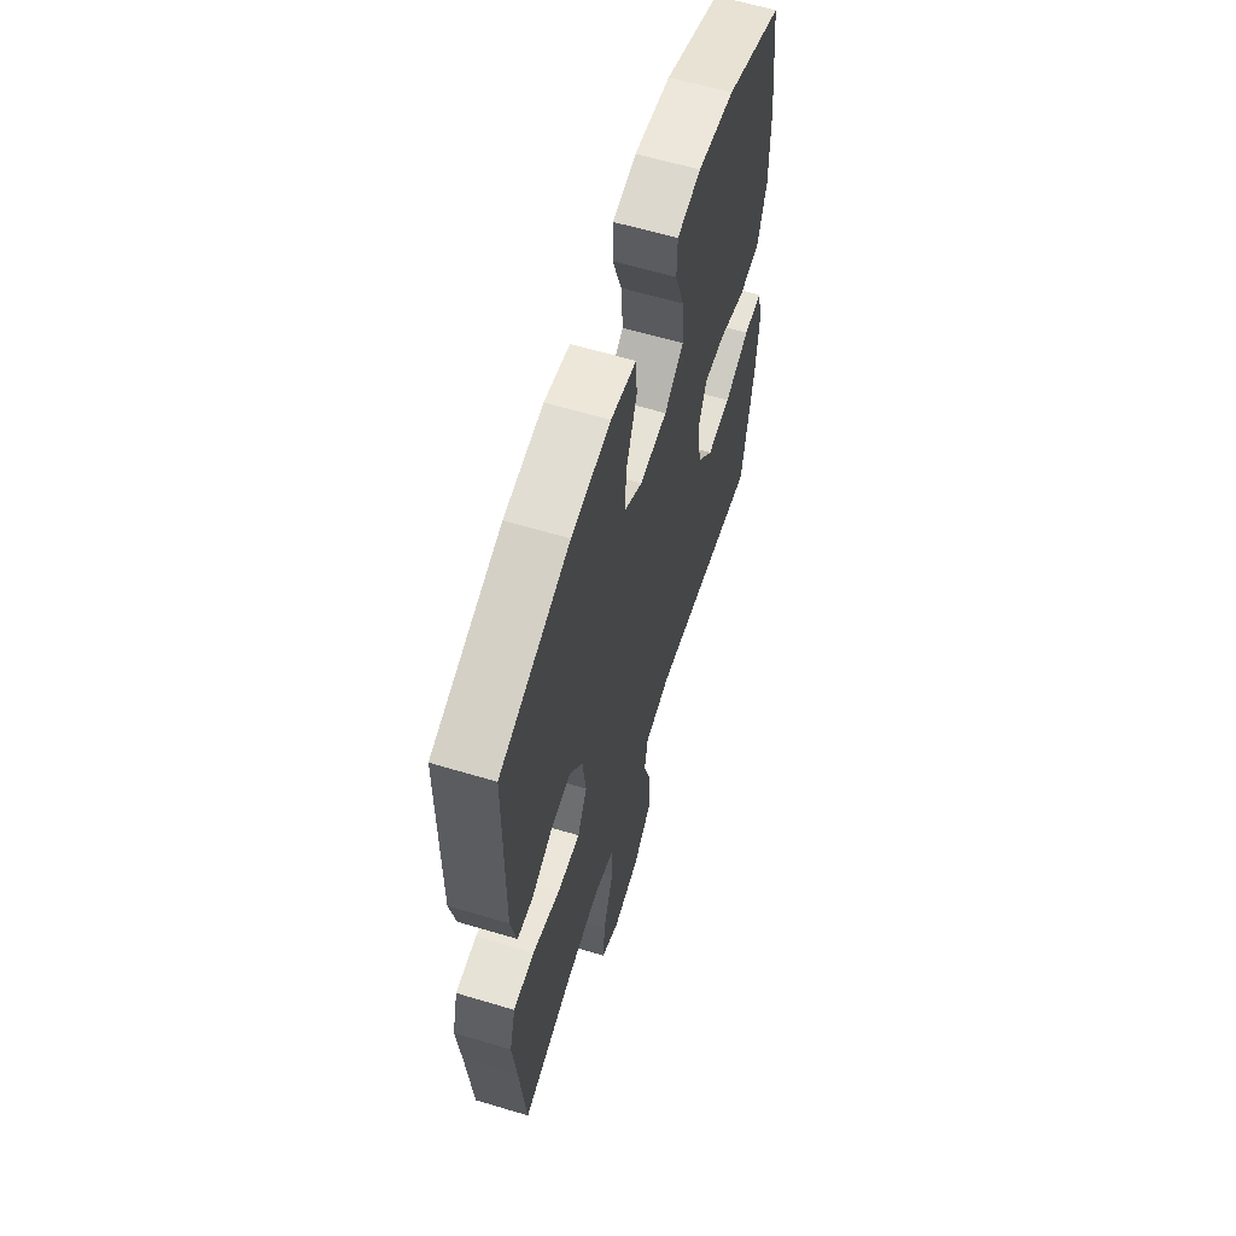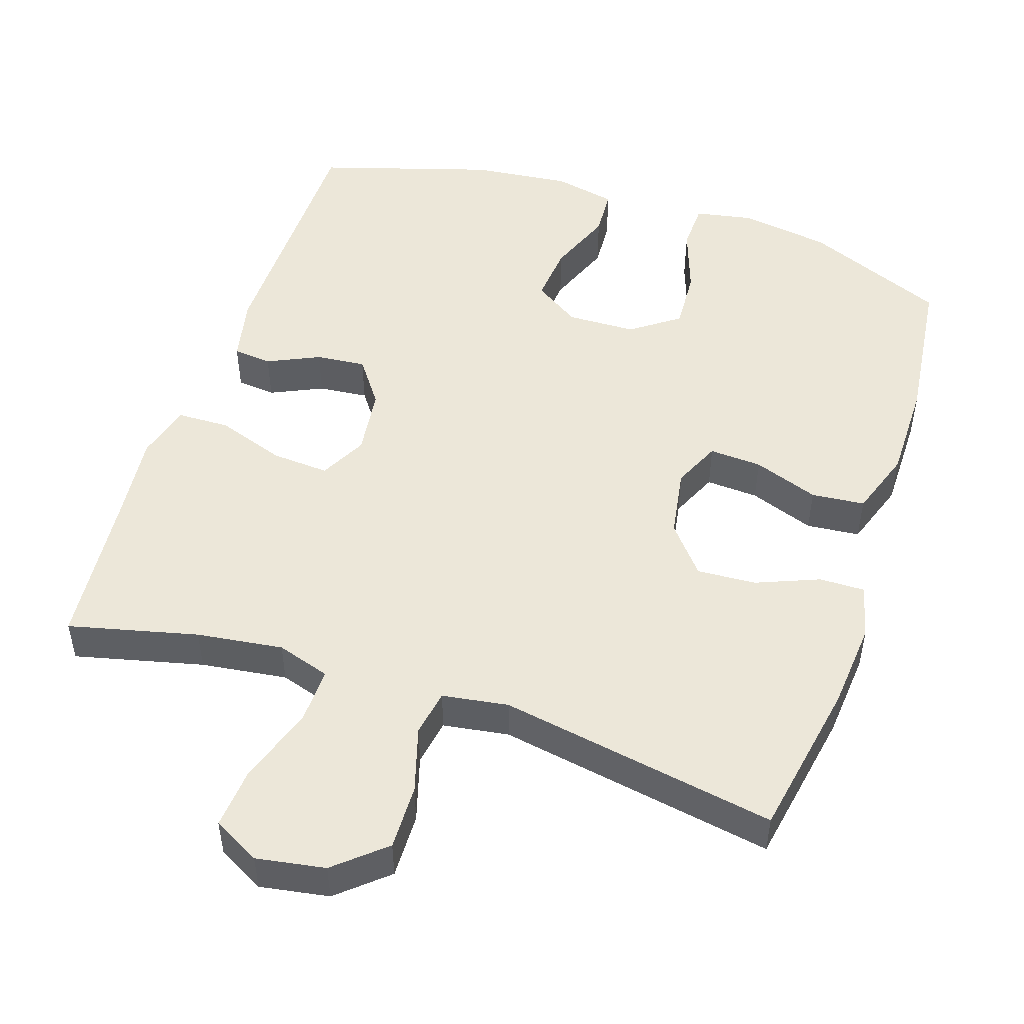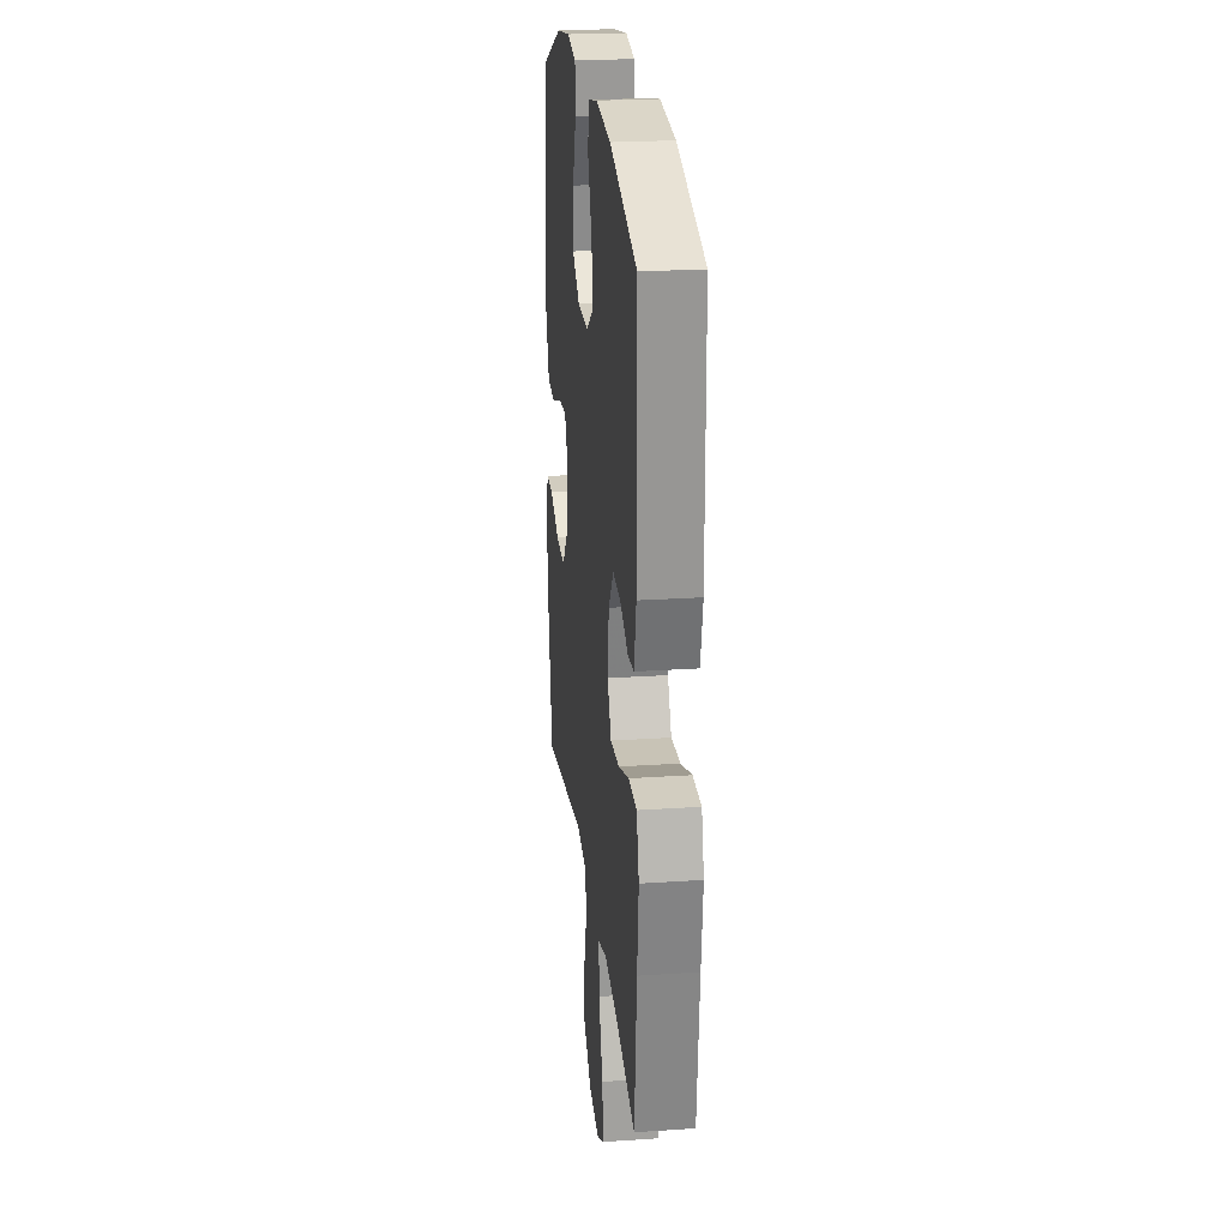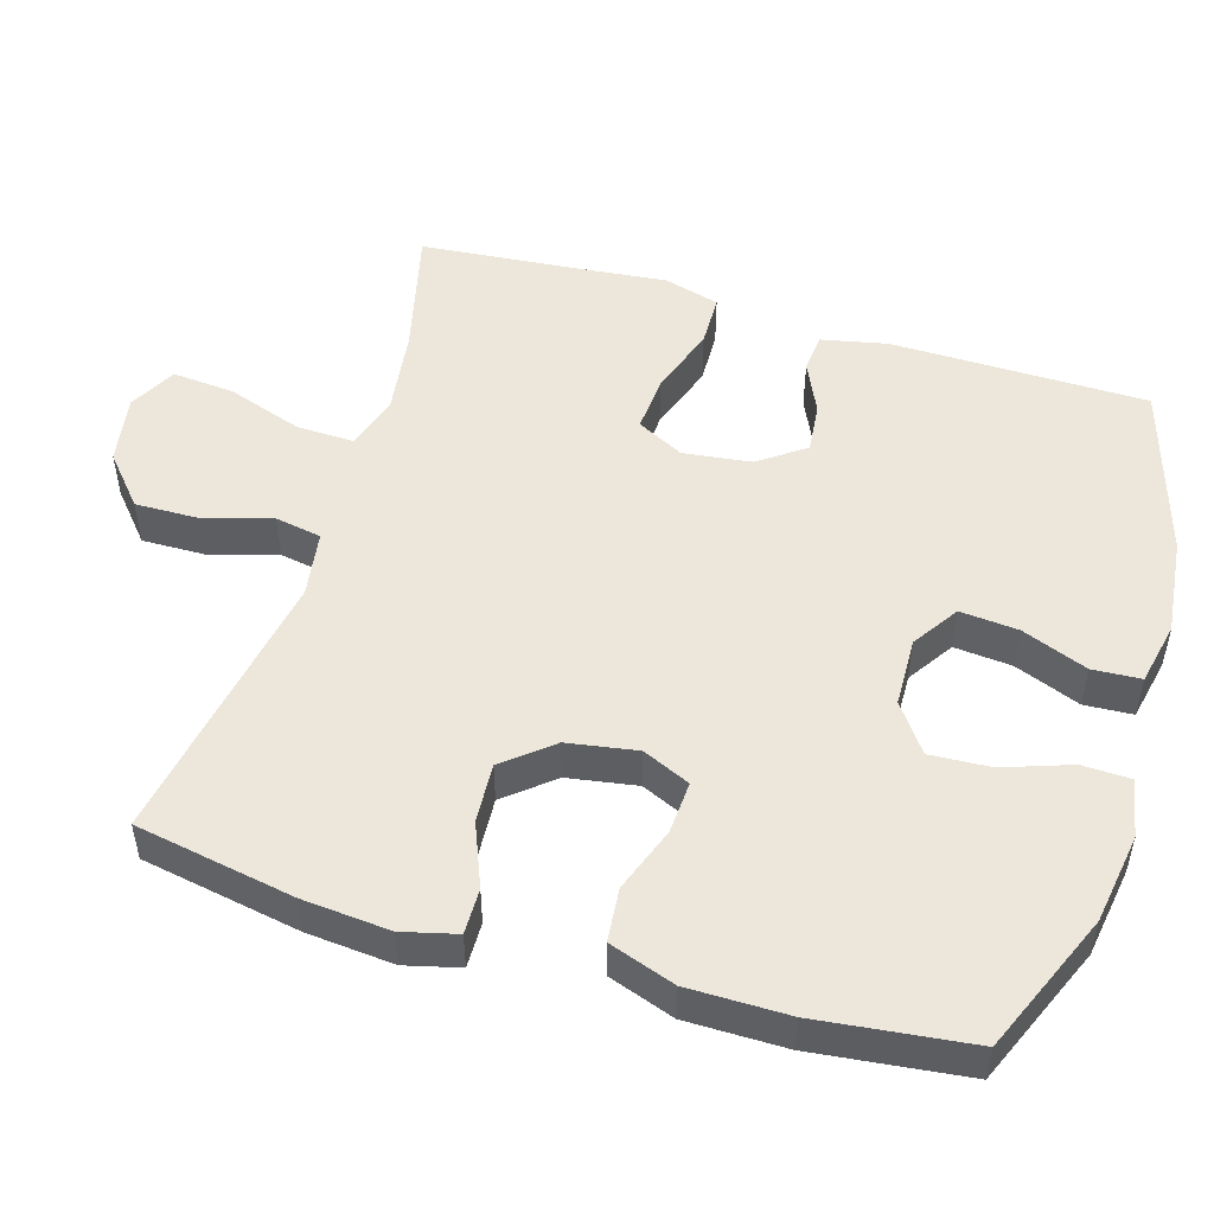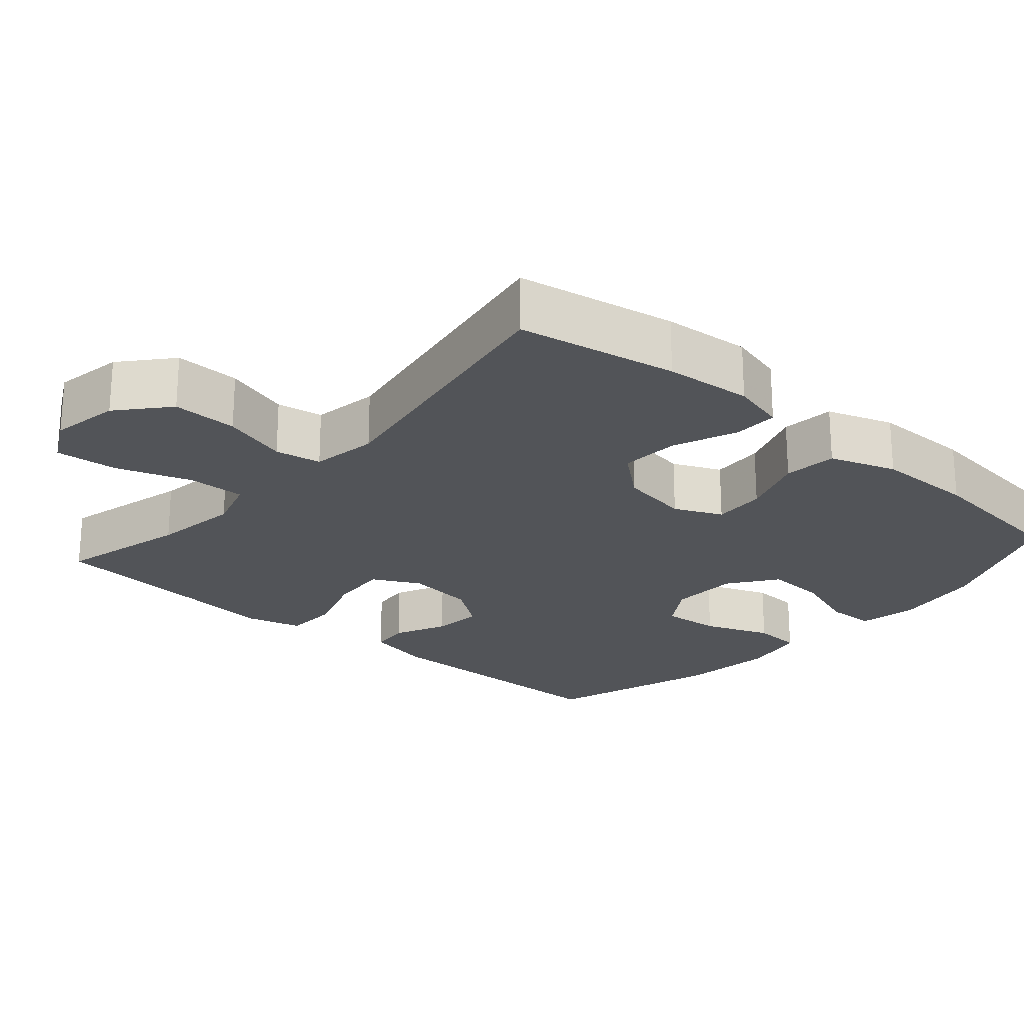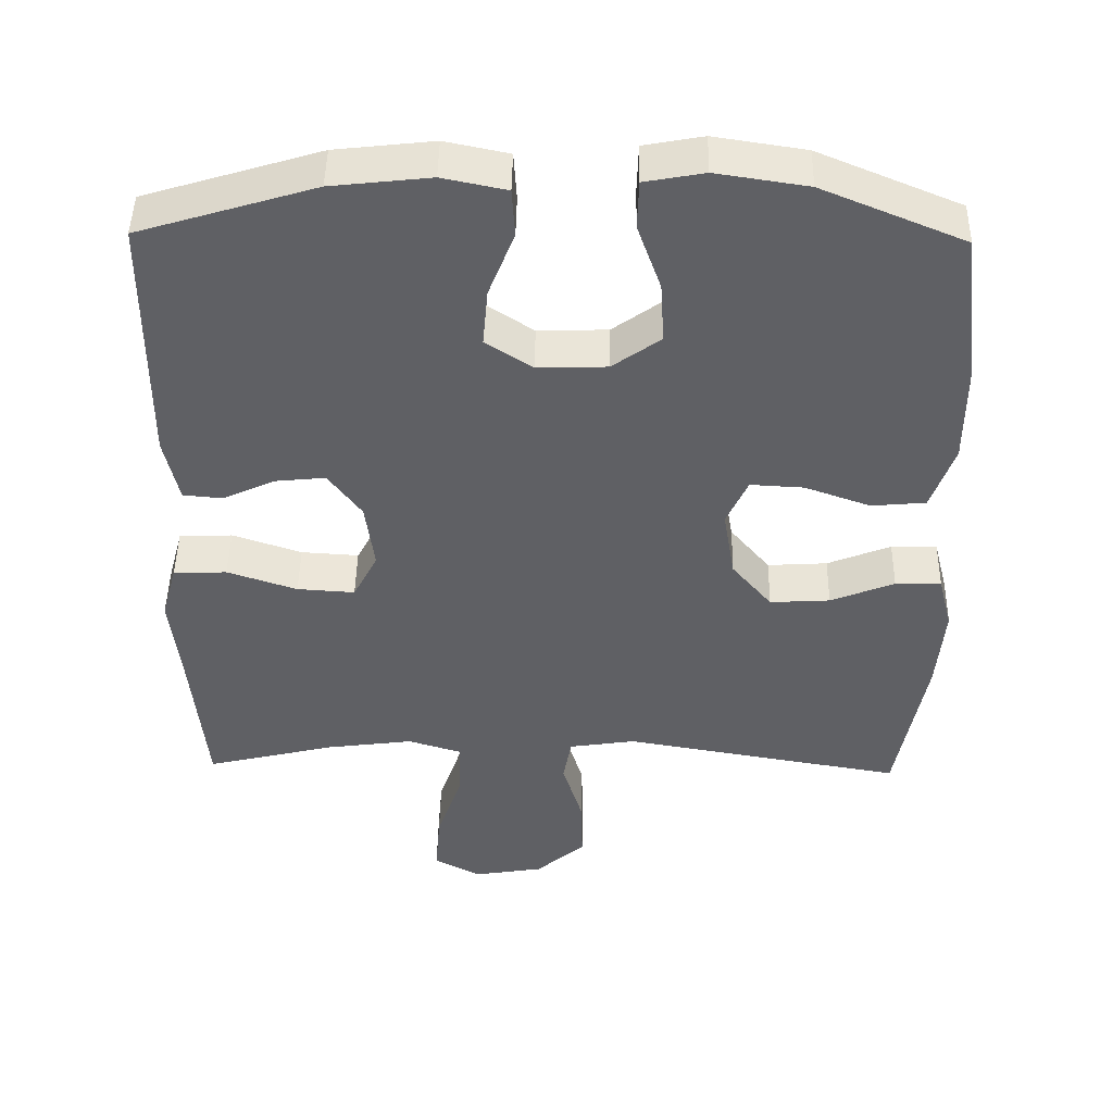
<metadata>
{"format":"obj","ext":"obj","renderer":"f3d","projection":"perspective","resolution":1024,"background":"white","views":[{"elev":61.4,"azim":107.0,"up":"+Z"},{"elev":49.9,"azim":-161.6,"up":"+Y"},{"elev":23.1,"azim":83.5,"up":"+Z"},{"elev":50.6,"azim":-73.1,"up":"+Y"},{"elev":-22.9,"azim":-131.2,"up":"+Y"},{"elev":46.3,"azim":-179.0,"up":"+Z"}]}
</metadata>
<code>
v 0.5 0.07 -0.5
v 0.324 0.07 -0.457
v 0.206 0.07 -0.441
v 0.133 0.07 -0.464
v 0.135 0.07 -0.542
v 0.17 0.07 -0.645
v 0.177 0.07 -0.73
v 0.113 0.07 -0.764
v 0.019 0.07 -0.748
v -0.048 0.07 -0.69
v -0.046 0.07 -0.601
v -0.019 0.07 -0.511
v -0.03 0.07 -0.448
v -0.12 0.07 -0.434
v -0.5 0.07 -0.5
v -0.539 0.07 -0.283
v -0.549 0.07 -0.164
v -0.53 0.07 -0.09
v -0.468 0.07 -0.091
v -0.382 0.07 -0.126
v -0.301 0.07 -0.131
v -0.247 0.07 -0.066
v -0.231 0.07 0.029
v -0.26 0.07 0.094
v -0.332 0.07 0.09
v -0.421 0.07 0.058
v -0.494 0.07 0.065
v -0.525 0.07 0.155
v -0.525 0.07 0.291
v -0.5 0.07 0.5
v -0.308 0.07 0.58
v -0.185 0.07 0.599
v -0.105 0.07 0.584
v -0.103 0.07 0.518
v -0.135 0.07 0.427
v -0.14 0.07 0.344
v -0.075 0.07 0.297
v 0.019 0.07 0.294
v 0.082 0.07 0.335
v 0.075 0.07 0.414
v 0.04 0.07 0.504
v 0.044 0.07 0.57
v 0.13 0.07 0.588
v 0.263 0.07 0.573
v 0.5 0.07 0.5
v 0.503 0.07 0.151
v 0.484 0.07 0.062
v 0.431 0.07 0.057
v 0.36 0.07 0.09
v 0.292 0.07 0.097
v 0.247 0.07 0.035
v 0.235 0.07 -0.058
v 0.268 0.07 -0.122
v 0.346 0.07 -0.117
v 0.44 0.07 -0.085
v 0.512 0.07 -0.087
v 0.533 0.07 -0.164
v 0.52 0.07 -0.285
v 0.5 0 -0.5
v 0.324 0 -0.457
v 0.206 0 -0.441
v 0.133 0 -0.464
v 0.135 0 -0.542
v 0.17 0 -0.645
v 0.177 0 -0.73
v 0.113 0 -0.764
v 0.019 0 -0.748
v -0.048 0 -0.69
v -0.046 0 -0.601
v -0.019 0 -0.511
v -0.03 0 -0.448
v -0.12 0 -0.434
v -0.5 0 -0.5
v -0.539 0 -0.283
v -0.549 0 -0.164
v -0.53 0 -0.09
v -0.468 0 -0.091
v -0.382 0 -0.126
v -0.301 0 -0.131
v -0.247 0 -0.066
v -0.231 0 0.029
v -0.26 0 0.094
v -0.332 0 0.09
v -0.421 0 0.058
v -0.494 0 0.065
v -0.525 0 0.155
v -0.525 0 0.291
v -0.5 0 0.5
v -0.308 0 0.58
v -0.185 0 0.599
v -0.105 0 0.584
v -0.103 0 0.518
v -0.135 0 0.427
v -0.14 0 0.344
v -0.075 0 0.297
v 0.019 0 0.294
v 0.082 0 0.335
v 0.075 0 0.414
v 0.04 0 0.504
v 0.044 0 0.57
v 0.13 0 0.588
v 0.263 0 0.573
v 0.5 0 0.5
v 0.503 0 0.151
v 0.484 0 0.062
v 0.431 0 0.057
v 0.36 0 0.09
v 0.292 0 0.097
v 0.247 0 0.035
v 0.235 0 -0.058
v 0.268 0 -0.122
v 0.346 0 -0.117
v 0.44 0 -0.085
v 0.512 0 -0.087
v 0.533 0 -0.164
v 0.52 0 -0.285
f 55 56 57 58
f 54 55 58 1
f 53 54 1 2
f 52 53 2 3
f 46 47 48 49
f 46 49 50
f 45 46 50
f 44 45 50 51
f 40 41 42 43
f 39 40 43 44
f 32 33 34 35
f 32 35 36
f 31 32 36
f 30 31 36
f 29 30 36 37
f 25 26 27 28
f 24 25 28 29
f 17 18 19 20
f 17 20 21
f 14 15 16 17
f 13 14 17 21
f 9 10 11 12
f 7 8 9 12
f 5 6 7 12
f 4 5 12 13
f 52 3 4 13
f 39 44 51 52
f 38 39 52 13
f 24 29 37 38
f 23 24 38
f 22 23 38 13
f 13 21 22
f 116 115 114 113
f 59 116 113 112
f 60 59 112 111
f 61 60 111 110
f 107 106 105 104
f 108 107 104
f 108 104 103
f 109 108 103 102
f 101 100 99 98
f 102 101 98 97
f 93 92 91 90
f 94 93 90
f 94 90 89
f 94 89 88
f 95 94 88 87
f 86 85 84 83
f 87 86 83 82
f 78 77 76 75
f 79 78 75
f 75 74 73 72
f 79 75 72 71
f 70 69 68 67
f 70 67 66 65
f 70 65 64 63
f 71 70 63 62
f 71 62 61 110
f 110 109 102 97
f 71 110 97 96
f 96 95 87 82
f 96 82 81
f 71 96 81 80
f 80 79 71
f 1 59 60 2
f 2 60 61 3
f 3 61 62 4
f 4 62 63 5
f 5 63 64 6
f 6 64 65 7
f 7 65 66 8
f 8 66 67 9
f 9 67 68 10
f 10 68 69 11
f 11 69 70 12
f 12 70 71 13
f 13 71 72 14
f 14 72 73 15
f 15 73 74 16
f 16 74 75 17
f 17 75 76 18
f 18 76 77 19
f 19 77 78 20
f 20 78 79 21
f 21 79 80 22
f 22 80 81 23
f 23 81 82 24
f 24 82 83 25
f 25 83 84 26
f 26 84 85 27
f 27 85 86 28
f 28 86 87 29
f 29 87 88 30
f 30 88 89 31
f 31 89 90 32
f 32 90 91 33
f 33 91 92 34
f 34 92 93 35
f 35 93 94 36
f 36 94 95 37
f 37 95 96 38
f 38 96 97 39
f 39 97 98 40
f 40 98 99 41
f 41 99 100 42
f 42 100 101 43
f 43 101 102 44
f 44 102 103 45
f 45 103 104 46
f 46 104 105 47
f 47 105 106 48
f 48 106 107 49
f 49 107 108 50
f 50 108 109 51
f 51 109 110 52
f 52 110 111 53
f 53 111 112 54
f 54 112 113 55
f 55 113 114 56
f 56 114 115 57
f 57 115 116 58
f 58 116 59 1

</code>
